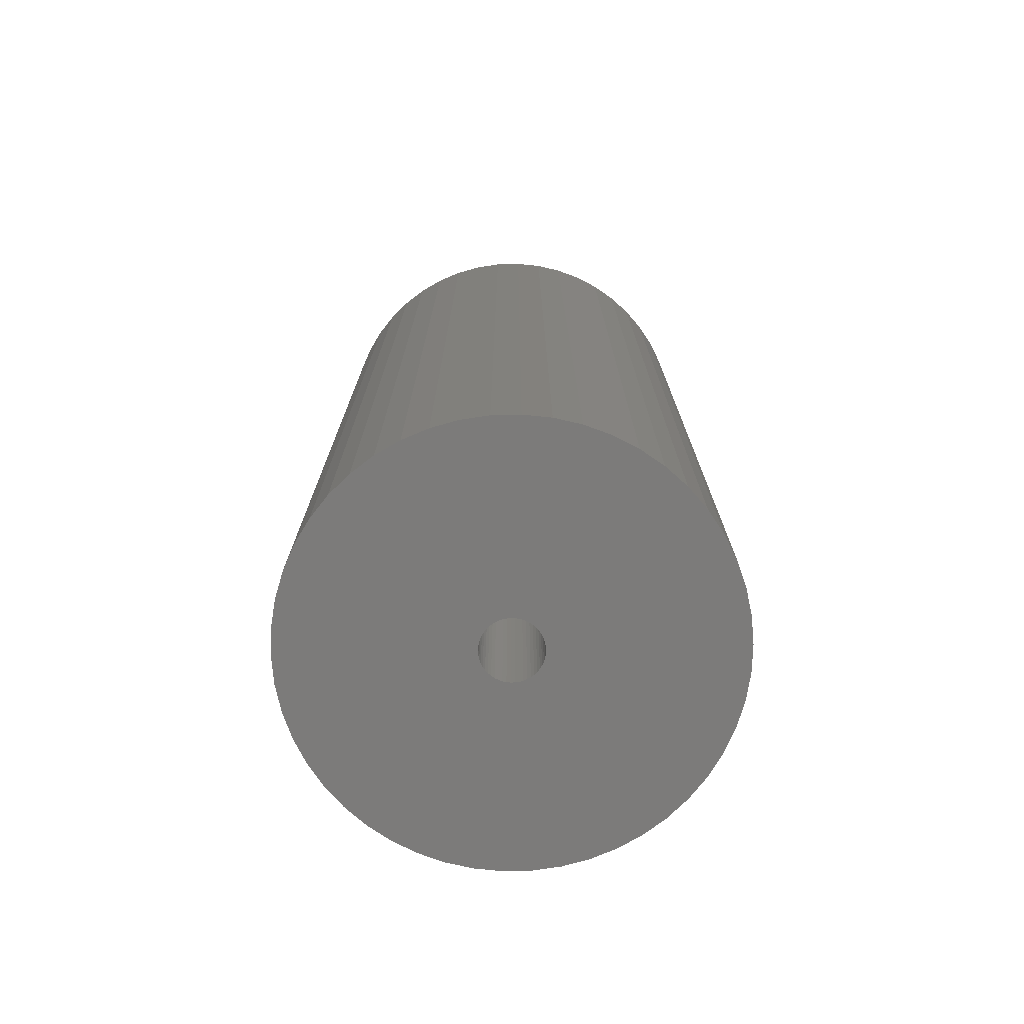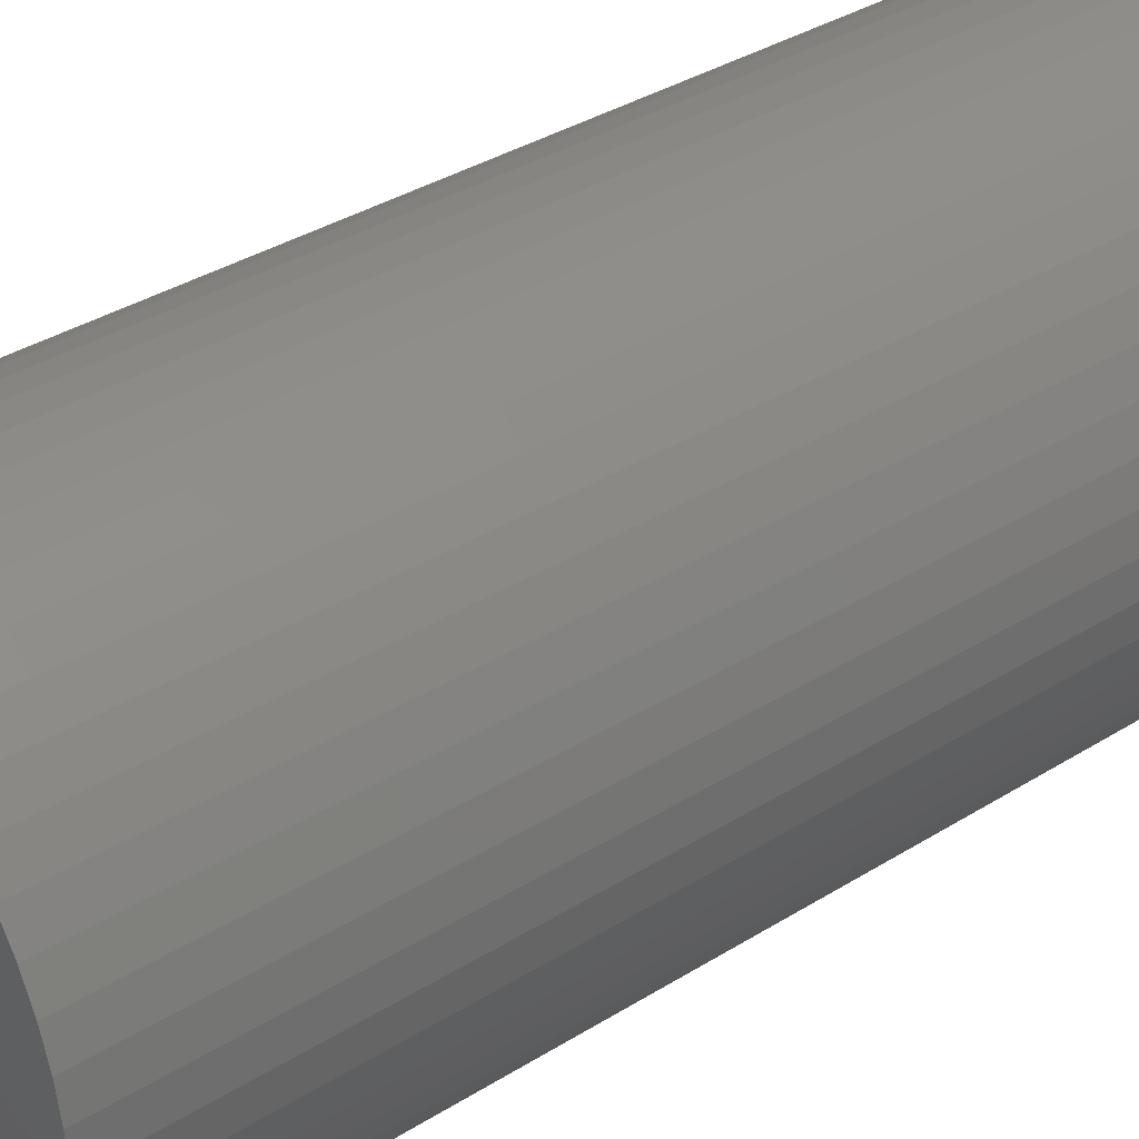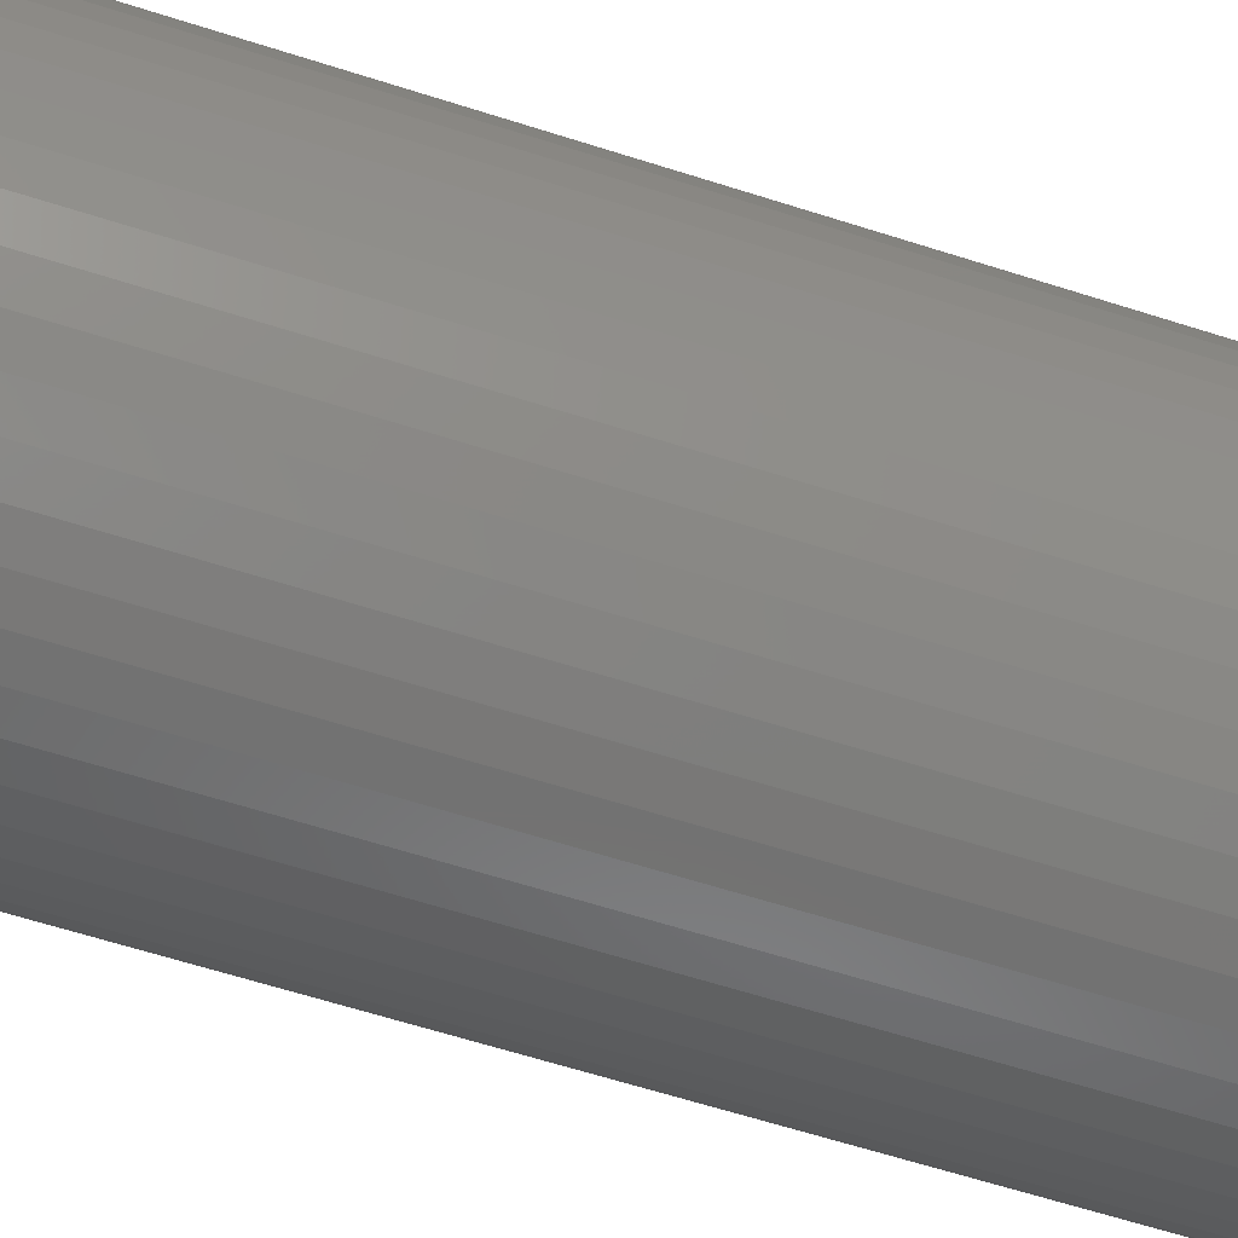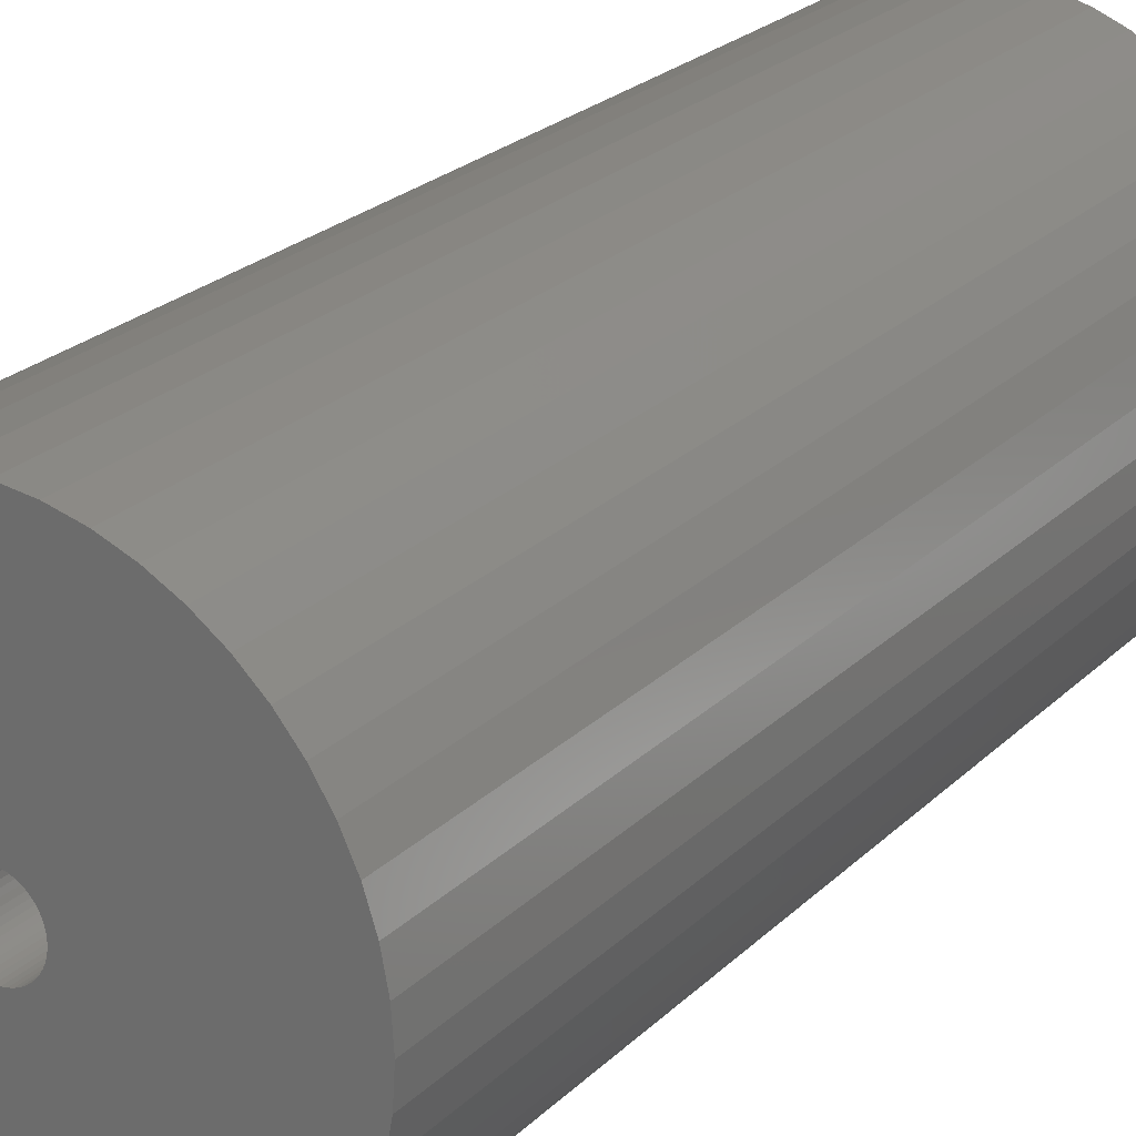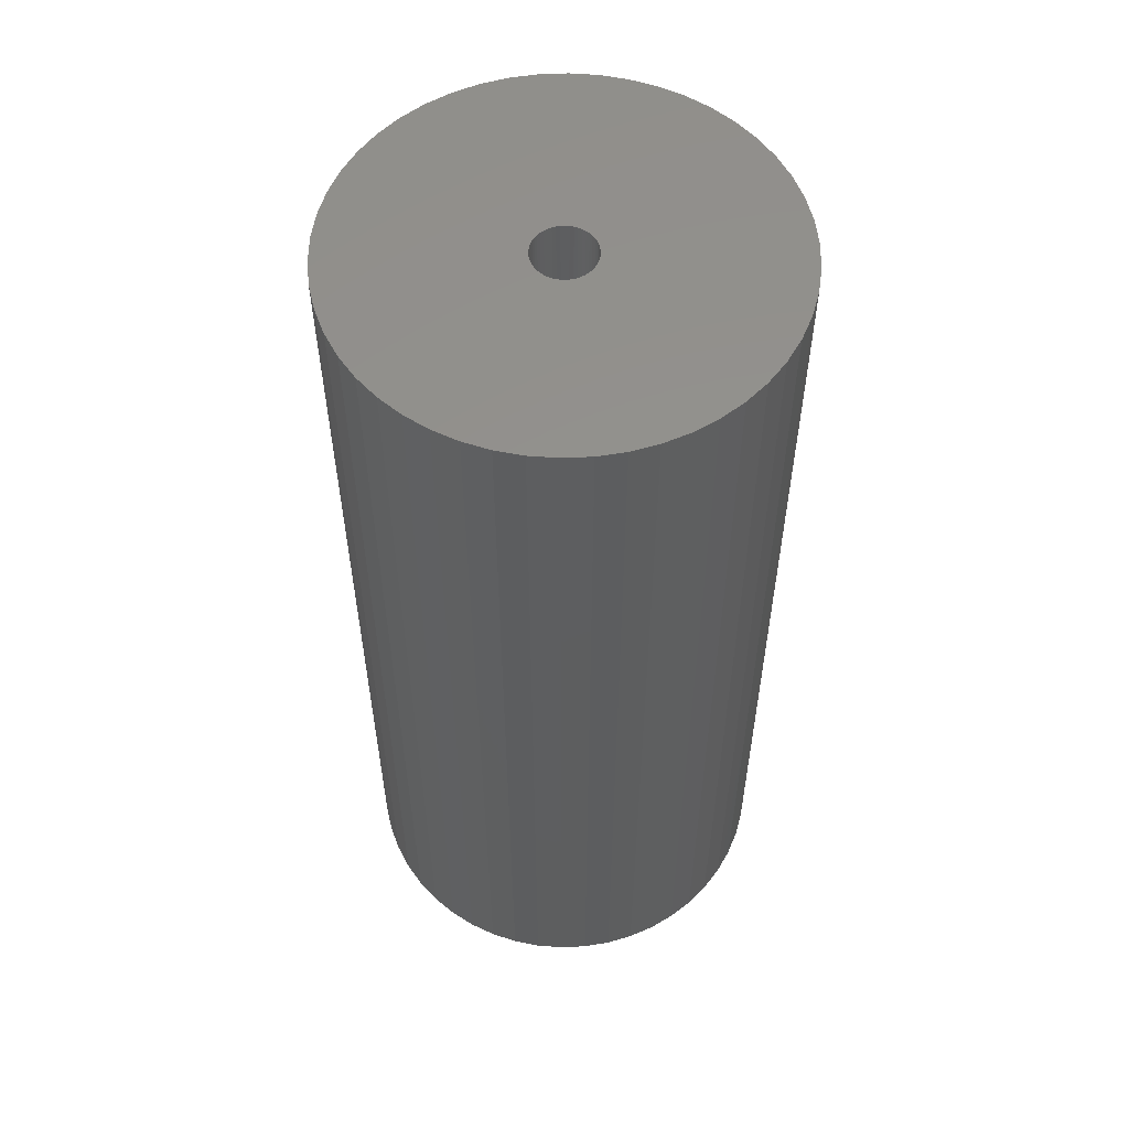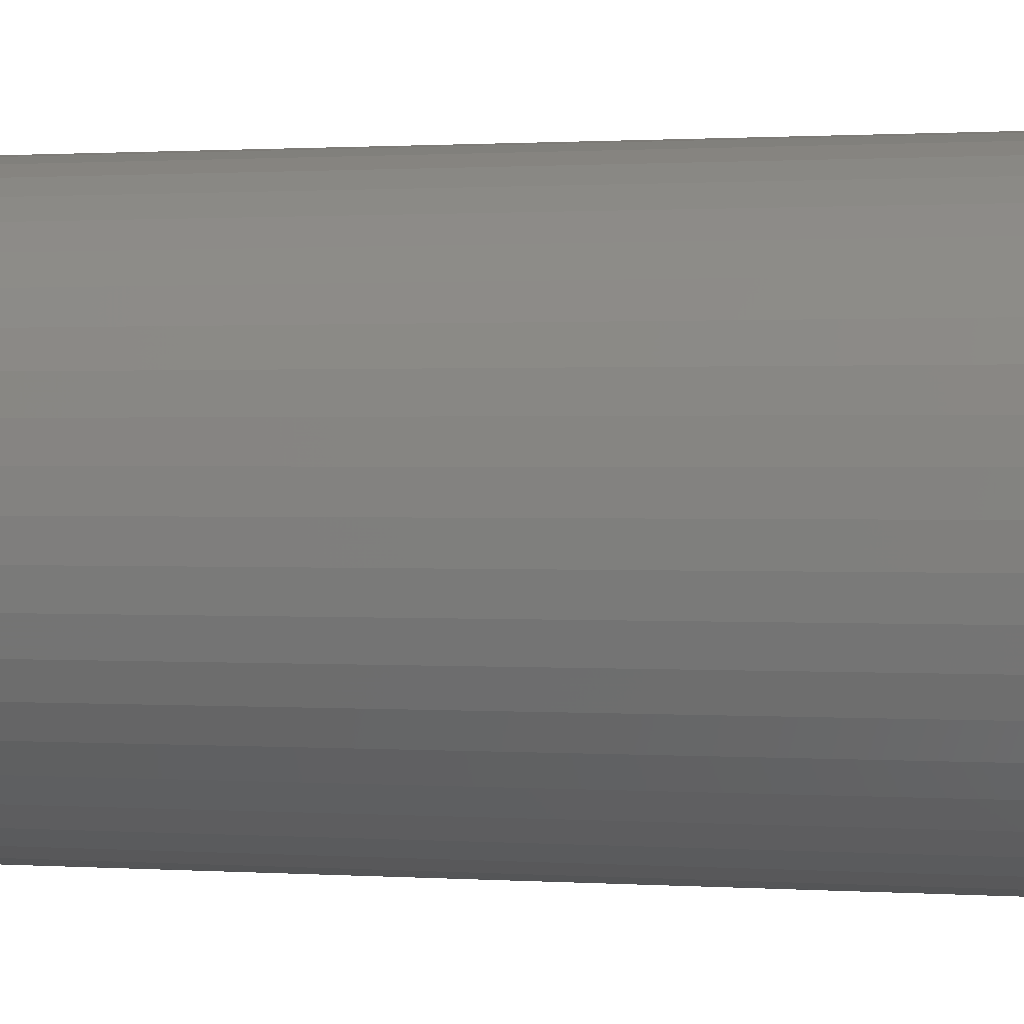
<metadata>
{"format":"stl","ext":"stl","renderer":"f3d","projection":"perspective","resolution":1024,"background":"white","views":[{"elev":-74.7,"azim":-121.0,"up":"+Z"},{"elev":34.3,"azim":-130.5,"up":"+Y"},{"elev":-64.1,"azim":72.2,"up":"+Y"},{"elev":23.5,"azim":-147.3,"up":"+Y"},{"elev":56.0,"azim":-81.9,"up":"+Z"},{"elev":0.8,"azim":105.4,"up":"+Y"}]}
</metadata>
<code>
# stl→obj: 200 verts, 400 faces
v 23 0 50
v 22.82 2.883 -50
v 22.82 2.883 50
v 23 0 -50
v -23 0 -50
v -22.82 2.883 50
v -22.82 2.883 -50
v -23 0 50
v 1.444 22.95 -50
v -1.444 22.95 50
v 1.444 22.95 50
v -1.444 22.95 -50
v -1.444 -22.95 -50
v 1.444 -22.95 50
v -1.444 -22.95 50
v 1.444 -22.95 -50
v 16.77 15.74 -50
v 14.66 17.72 50
v 16.77 15.74 50
v 14.66 17.72 -50
v -14.66 17.72 -50
v -16.77 15.74 50
v -14.66 17.72 50
v -16.77 15.74 -50
v -7.107 21.87 -50
v -9.793 20.81 50
v -7.107 21.87 50
v -9.793 20.81 -50
v 20.16 -11.08 50
v 21.38 -8.467 -50
v 21.38 -8.467 50
v 20.16 -11.08 -50
v 21.38 8.467 50
v 20.16 11.08 -50
v 20.16 11.08 50
v 21.38 8.467 -50
v 9.793 20.81 -50
v 7.107 21.87 50
v 9.793 20.81 50
v 7.107 21.87 -50
v 4.31 22.59 50
v 4.31 22.59 -50
v 12.32 19.42 -50
v 12.32 19.42 50
v -21.38 8.467 -50
v -20.16 11.08 50
v -20.16 11.08 -50
v -21.38 8.467 50
v -18.61 13.52 -50
v -18.61 13.52 50
v -22.28 5.72 -50
v -22.28 5.72 50
v -4.31 22.59 50
v -4.31 22.59 -50
v 4.31 -22.59 50
v 4.31 -22.59 -50
v 22.28 5.72 50
v 22.28 5.72 -50
v 18.61 13.52 50
v 18.61 13.52 -50
v 3.25 0 50
v 3.224 0.4073 50
v 22.82 -2.883 50
v 3.148 0.8082 50
v 3.224 -0.4073 50
v 3.022 1.196 50
v 22.28 -5.72 50
v 2.848 1.566 50
v 3.148 -0.8082 50
v 2.629 1.91 50
v 2.369 2.225 50
v 3.022 -1.196 50
v 2.072 2.504 50
v 1.741 2.744 50
v 2.848 -1.566 50
v 1.384 2.941 50
v 18.61 -13.52 50
v 1.004 3.091 50
v 2.629 -1.91 50
v 16.77 -15.74 50
v 0.609 3.192 50
v 0.2041 3.244 50
v -0.2041 3.244 50
v -0.609 3.192 50
v -1.004 3.091 50
v -1.384 2.941 50
v -1.741 2.744 50
v -12.32 19.42 50
v -2.072 2.504 50
v -2.369 2.225 50
v -2.629 1.91 50
v 2.369 -2.225 50
v 14.66 -17.72 50
v 2.072 -2.504 50
v 12.32 -19.42 50
v 1.741 -2.744 50
v 9.793 -20.81 50
v 1.384 -2.941 50
v 7.107 -21.87 50
v 1.004 -3.091 50
v 0.609 -3.192 50
v 0.2041 -3.244 50
v -0.2041 -3.244 50
v -0.609 -3.192 50
v -4.31 -22.59 50
v -1.004 -3.091 50
v -7.107 -21.87 50
v -1.384 -2.941 50
v -9.793 -20.81 50
v -1.741 -2.744 50
v -12.32 -19.42 50
v -2.072 -2.504 50
v -14.66 -17.72 50
v -2.369 -2.225 50
v -16.77 -15.74 50
v -2.629 -1.91 50
v -18.61 -13.52 50
v -2.848 -1.566 50
v -20.16 -11.08 50
v -3.022 -1.196 50
v -21.38 -8.467 50
v -3.148 -0.8082 50
v -22.28 -5.72 50
v -3.224 -0.4073 50
v -22.82 -2.883 50
v -3.25 0 50
v -2.848 1.566 50
v -3.022 1.196 50
v -3.148 0.8082 50
v -3.224 0.4073 50
v -12.32 19.42 -50
v 22.82 -2.883 -50
v 18.61 -13.52 -50
v 16.77 -15.74 -50
v -16.77 -15.74 -50
v -14.66 -17.72 -50
v -20.16 -11.08 -50
v -21.38 -8.467 -50
v -18.61 -13.52 -50
v 3.25 0 -50
v 3.224 -0.4073 -50
v 22.28 -5.72 -50
v 3.148 -0.8082 -50
v 3.224 0.4073 -50
v 3.022 -1.196 -50
v 2.848 -1.566 -50
v 3.148 0.8082 -50
v 2.629 -1.91 -50
v 2.369 -2.225 -50
v 14.66 -17.72 -50
v 3.022 1.196 -50
v 2.072 -2.504 -50
v 12.32 -19.42 -50
v 1.741 -2.744 -50
v 9.793 -20.81 -50
v 2.848 1.566 -50
v 1.384 -2.941 -50
v 7.107 -21.87 -50
v 1.004 -3.091 -50
v 2.629 1.91 -50
v 0.609 -3.192 -50
v 0.2041 -3.244 -50
v -0.2041 -3.244 -50
v -0.609 -3.192 -50
v -4.31 -22.59 -50
v -1.004 -3.091 -50
v -7.107 -21.87 -50
v -1.384 -2.941 -50
v -9.793 -20.81 -50
v -1.741 -2.744 -50
v -12.32 -19.42 -50
v -2.072 -2.504 -50
v -2.369 -2.225 -50
v -2.629 -1.91 -50
v 2.369 2.225 -50
v 2.072 2.504 -50
v 1.741 2.744 -50
v 1.384 2.941 -50
v 1.004 3.091 -50
v 0.609 3.192 -50
v 0.2041 3.244 -50
v -0.2041 3.244 -50
v -0.609 3.192 -50
v -1.004 3.091 -50
v -1.384 2.941 -50
v -1.741 2.744 -50
v -2.072 2.504 -50
v -2.369 2.225 -50
v -2.629 1.91 -50
v -2.848 1.566 -50
v -3.022 1.196 -50
v -3.148 0.8082 -50
v -3.224 0.4073 -50
v -3.25 0 -50
v -2.848 -1.566 -50
v -3.022 -1.196 -50
v -3.148 -0.8082 -50
v -22.28 -5.72 -50
v -3.224 -0.4073 -50
v -22.82 -2.883 -50
f 1 2 3
f 2 1 4
f 5 6 7
f 6 5 8
f 9 10 11
f 10 9 12
f 13 14 15
f 14 13 16
f 17 18 19
f 18 17 20
f 21 22 23
f 22 21 24
f 25 26 27
f 26 25 28
f 29 30 31
f 30 29 32
f 33 34 35
f 34 33 36
f 37 38 39
f 38 37 40
f 40 41 38
f 41 40 42
f 43 39 44
f 39 43 37
f 45 46 47
f 46 45 48
f 49 22 24
f 22 49 50
f 51 48 45
f 48 51 52
f 12 53 10
f 53 12 54
f 16 55 14
f 55 16 56
f 57 36 33
f 36 57 58
f 3 58 57
f 58 3 2
f 59 17 19
f 17 59 60
f 35 60 59
f 60 35 34
f 42 11 41
f 11 42 9
f 20 44 18
f 44 20 43
f 47 50 49
f 50 47 46
f 7 52 51
f 52 7 6
f 61 1 3
f 62 3 57
f 1 61 63
f 64 57 33
f 65 63 61
f 66 33 35
f 63 65 67
f 68 35 59
f 69 67 65
f 70 59 19
f 67 69 31
f 71 19 18
f 72 31 69
f 73 18 44
f 31 72 29
f 74 44 39
f 75 29 72
f 76 39 38
f 29 75 77
f 78 38 41
f 79 77 75
f 77 79 80
f 3 62 61
f 57 64 62
f 33 66 64
f 35 68 66
f 59 70 68
f 19 71 70
f 18 73 71
f 44 74 73
f 81 41 11
f 39 76 74
f 38 78 76
f 41 81 78
f 11 82 81
f 11 83 82
f 10 83 11
f 83 10 84
f 53 84 10
f 84 53 85
f 27 85 53
f 85 27 86
f 26 86 27
f 86 26 87
f 88 87 26
f 87 88 89
f 23 89 88
f 89 23 90
f 90 22 91
f 22 90 23
f 92 80 79
f 80 92 93
f 94 93 92
f 93 94 95
f 96 95 94
f 95 96 97
f 98 97 96
f 97 98 99
f 100 99 98
f 99 100 55
f 101 55 100
f 55 101 14
f 102 14 101
f 103 14 102
f 15 103 104
f 105 104 106
f 107 106 108
f 103 15 14
f 109 108 110
f 111 110 112
f 113 112 114
f 115 114 116
f 117 116 118
f 119 118 120
f 121 120 122
f 123 122 124
f 104 105 15
f 125 124 126
f 50 91 22
f 91 50 127
f 106 107 105
f 46 127 50
f 108 109 107
f 127 46 128
f 110 111 109
f 48 128 46
f 112 113 111
f 128 48 129
f 114 115 113
f 52 129 48
f 116 117 115
f 129 52 130
f 118 119 117
f 6 130 52
f 120 121 119
f 130 6 126
f 122 123 121
f 8 126 6
f 124 125 123
f 126 8 125
f 28 88 26
f 88 28 131
f 131 23 88
f 23 131 21
f 54 27 53
f 27 54 25
f 63 4 1
f 4 63 132
f 80 133 77
f 133 80 134
f 135 113 115
f 113 135 136
f 137 121 138
f 121 137 119
f 135 117 139
f 117 135 115
f 140 4 132
f 141 132 142
f 4 140 2
f 143 142 30
f 144 2 140
f 145 30 32
f 2 144 58
f 146 32 133
f 147 58 144
f 148 133 134
f 58 147 36
f 149 134 150
f 151 36 147
f 152 150 153
f 36 151 34
f 154 153 155
f 156 34 151
f 157 155 158
f 34 156 60
f 159 158 56
f 160 60 156
f 60 160 17
f 132 141 140
f 142 143 141
f 30 145 143
f 32 146 145
f 133 148 146
f 134 149 148
f 150 152 149
f 153 154 152
f 161 56 16
f 155 157 154
f 158 159 157
f 56 161 159
f 16 162 161
f 16 163 162
f 13 163 16
f 163 13 164
f 165 164 13
f 164 165 166
f 167 166 165
f 166 167 168
f 169 168 167
f 168 169 170
f 171 170 169
f 170 171 172
f 136 172 171
f 172 136 173
f 173 135 174
f 135 173 136
f 175 17 160
f 17 175 20
f 176 20 175
f 20 176 43
f 177 43 176
f 43 177 37
f 178 37 177
f 37 178 40
f 179 40 178
f 40 179 42
f 180 42 179
f 42 180 9
f 181 9 180
f 182 9 181
f 12 182 183
f 54 183 184
f 25 184 185
f 182 12 9
f 28 185 186
f 131 186 187
f 21 187 188
f 24 188 189
f 49 189 190
f 47 190 191
f 45 191 192
f 51 192 193
f 183 54 12
f 7 193 194
f 139 174 135
f 174 139 195
f 184 25 54
f 137 195 139
f 185 28 25
f 195 137 196
f 186 131 28
f 138 196 137
f 187 21 131
f 196 138 197
f 188 24 21
f 198 197 138
f 189 49 24
f 197 198 199
f 190 47 49
f 200 199 198
f 191 45 47
f 199 200 194
f 192 51 45
f 5 194 200
f 193 7 51
f 194 5 7
f 155 95 97
f 95 155 153
f 31 142 67
f 142 31 30
f 77 32 29
f 32 77 133
f 138 123 198
f 123 138 121
f 150 80 93
f 80 150 134
f 158 97 99
f 97 158 155
f 56 99 55
f 99 56 158
f 67 132 63
f 132 67 142
f 165 15 105
f 15 165 13
f 136 111 113
f 111 136 171
f 139 119 137
f 119 139 117
f 198 125 200
f 125 198 123
f 200 8 5
f 8 200 125
f 153 93 95
f 93 153 150
f 167 105 107
f 105 167 165
f 169 107 109
f 107 169 167
f 171 109 111
f 109 171 169
f 140 62 144
f 62 140 61
f 126 193 130
f 193 126 194
f 182 82 83
f 82 182 181
f 162 103 102
f 103 162 163
f 176 71 73
f 71 176 175
f 188 89 90
f 89 188 187
f 185 85 86
f 85 185 184
f 151 68 156
f 68 151 66
f 156 70 160
f 70 156 68
f 179 76 78
f 76 179 178
f 180 78 81
f 78 180 179
f 177 73 74
f 73 177 176
f 128 190 127
f 190 128 191
f 91 188 90
f 188 91 189
f 129 191 128
f 191 129 192
f 186 86 87
f 86 186 185
f 183 83 84
f 83 183 182
f 161 102 101
f 102 161 162
f 154 98 96
f 98 154 157
f 147 66 151
f 66 147 64
f 144 64 147
f 64 144 62
f 160 71 175
f 71 160 70
f 181 81 82
f 81 181 180
f 178 74 76
f 74 178 177
f 127 189 91
f 189 127 190
f 130 192 129
f 192 130 193
f 187 87 89
f 87 187 186
f 184 84 85
f 84 184 183
f 141 61 140
f 61 141 65
f 145 69 143
f 69 145 72
f 143 65 141
f 65 143 69
f 118 196 120
f 196 118 195
f 152 96 94
f 96 152 154
f 120 197 122
f 197 120 196
f 149 94 92
f 94 149 152
f 159 101 100
f 101 159 161
f 157 100 98
f 100 157 159
f 146 72 145
f 72 146 75
f 148 75 146
f 75 148 79
f 166 108 106
f 108 166 168
f 164 106 104
f 106 164 166
f 114 174 116
f 174 114 173
f 172 114 112
f 114 172 173
f 122 199 124
f 199 122 197
f 124 194 126
f 194 124 199
f 149 79 148
f 79 149 92
f 168 110 108
f 110 168 170
f 170 112 110
f 112 170 172
f 163 104 103
f 104 163 164
f 116 195 118
f 195 116 174

</code>
